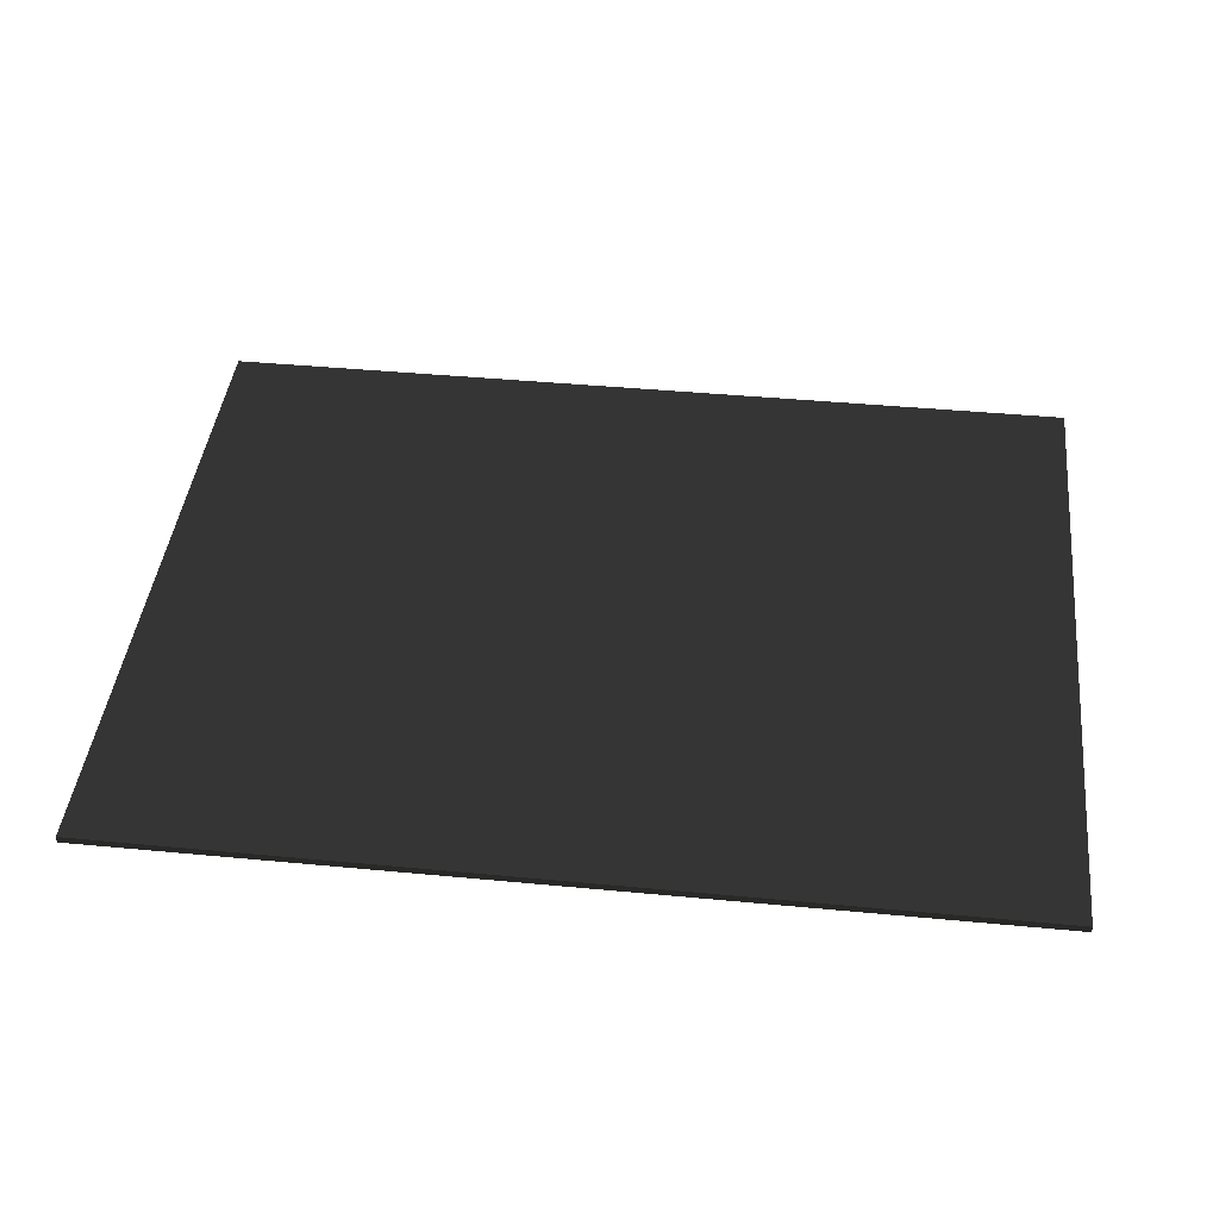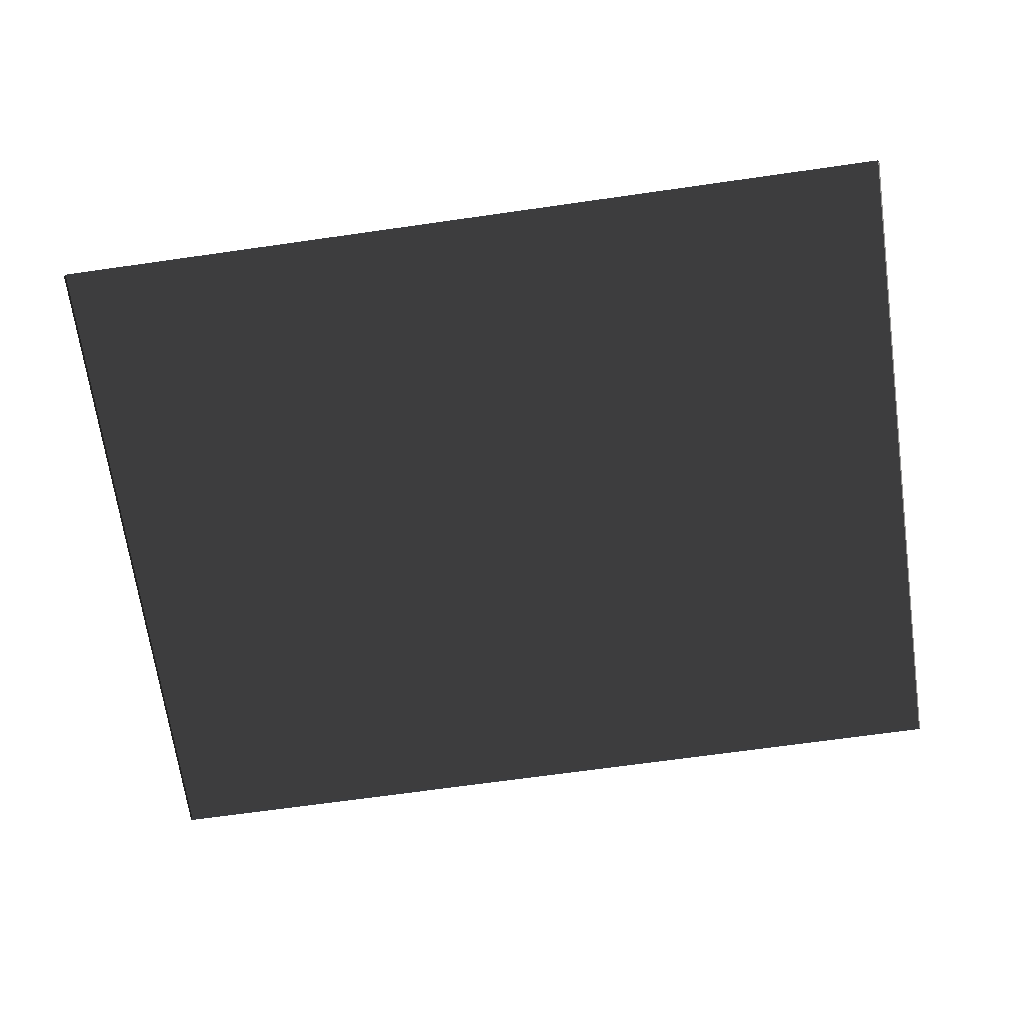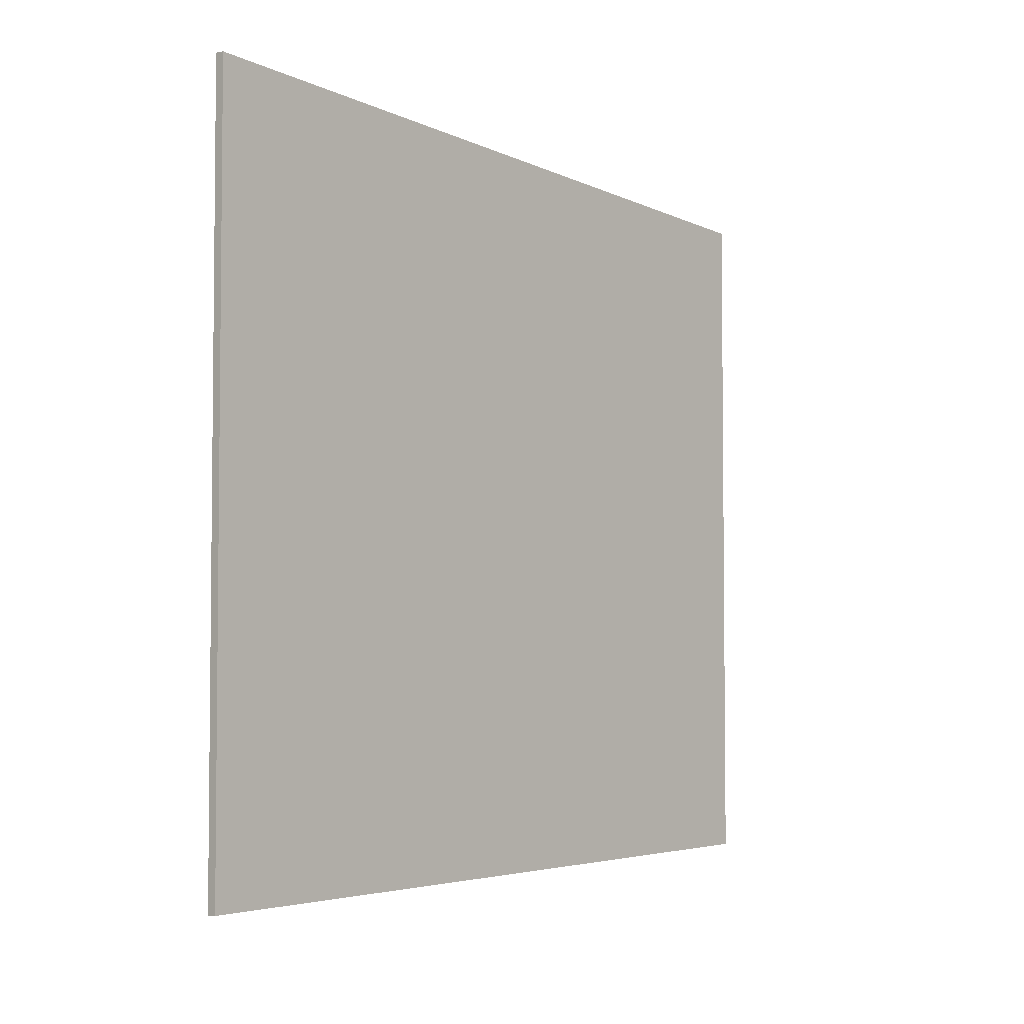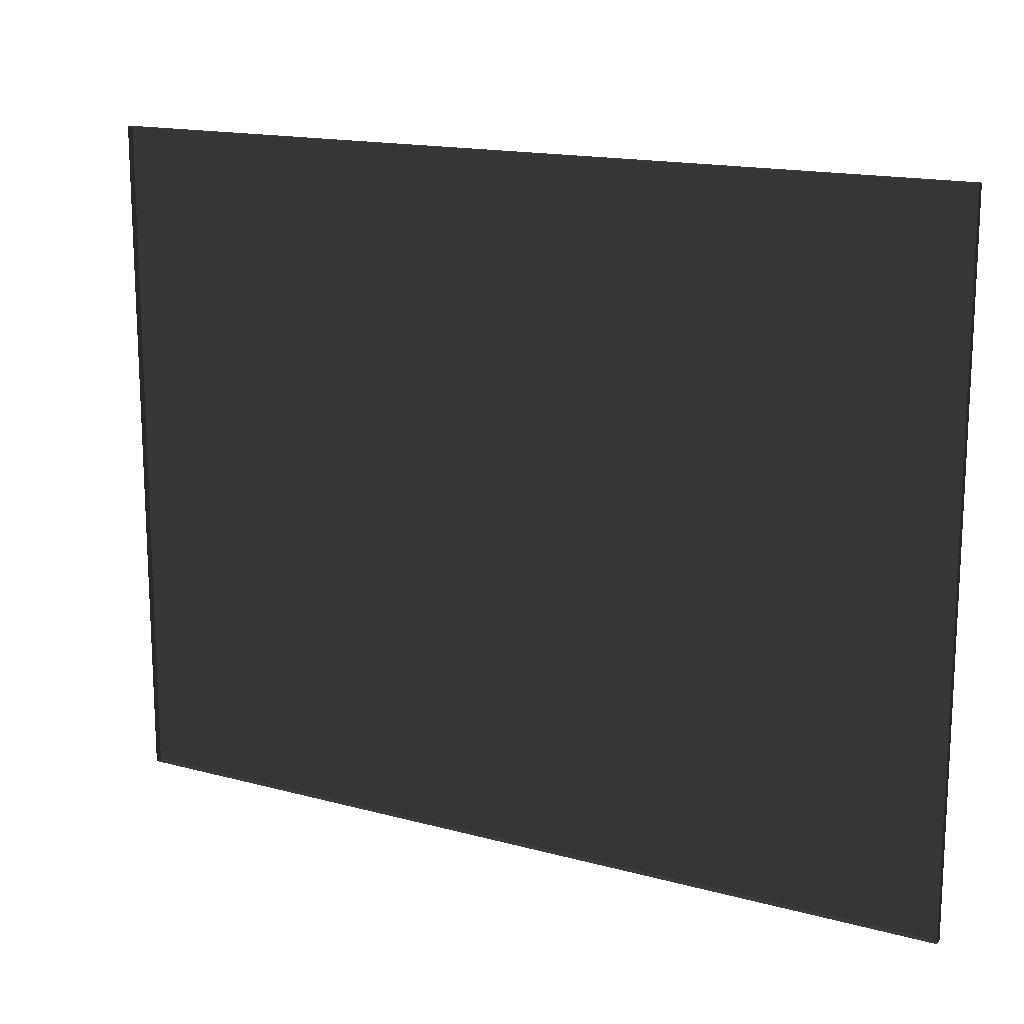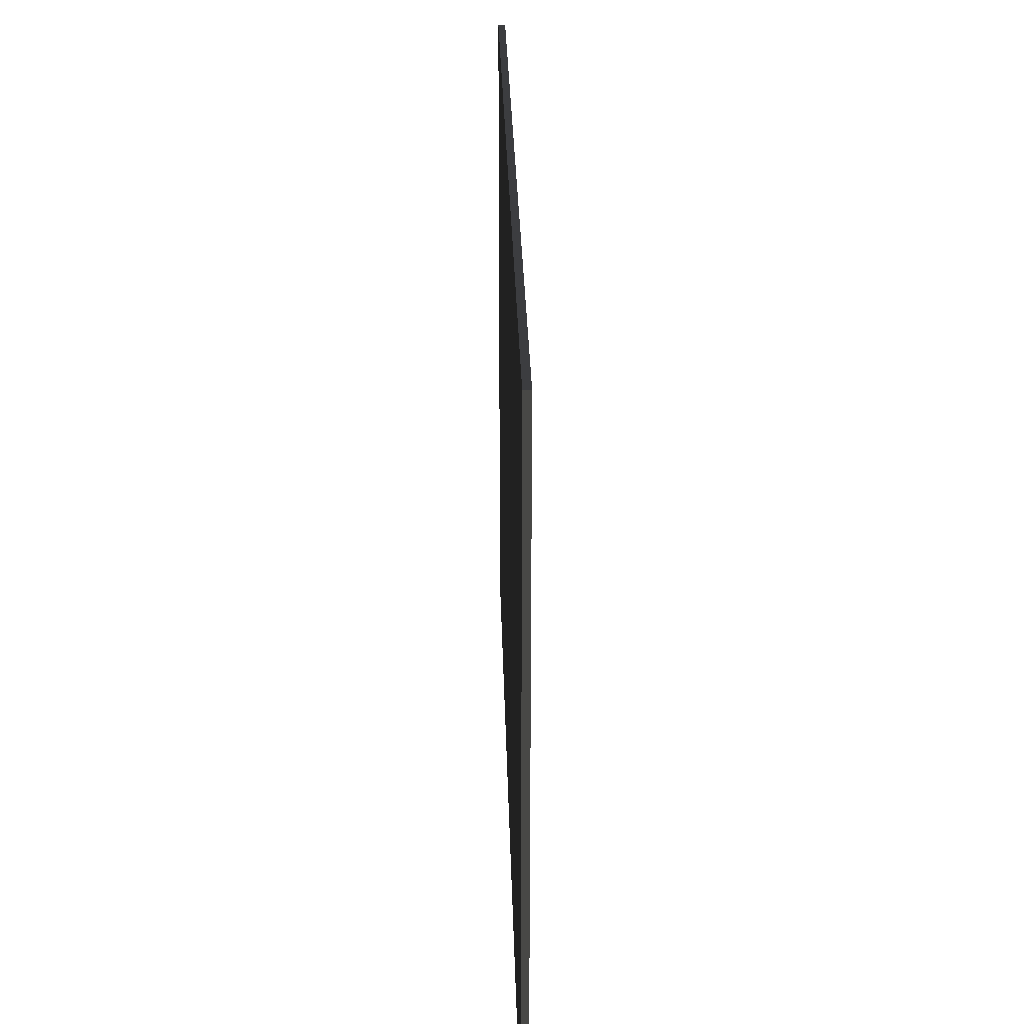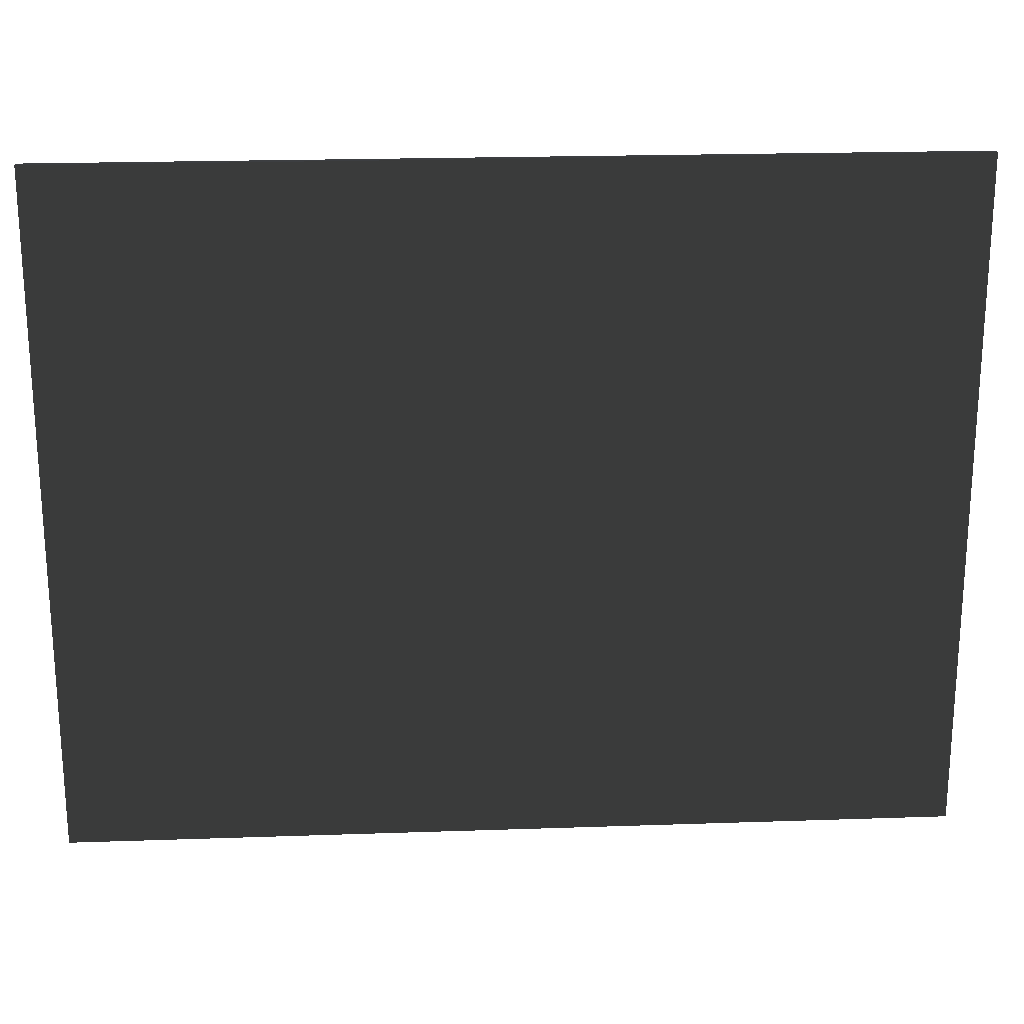
<metadata>
{"format":"obj","ext":"obj","renderer":"f3d","projection":"perspective","resolution":1024,"background":"white","views":[{"elev":43.2,"azim":6.4,"up":"+Z"},{"elev":-68.6,"azim":-171.9,"up":"+Z"},{"elev":-4.1,"azim":-58.1,"up":"+Y"},{"elev":15.7,"azim":-150.3,"up":"+Y"},{"elev":28.8,"azim":88.6,"up":"+Y"},{"elev":21.3,"azim":-3.5,"up":"+Y"}]}
</metadata>
<code>
v -0.55 -0.425 0.001217
v -0.55 0.425 0.001217
v 0.55 0.425 0.001217
v 0.55 -0.425 0.001216
v -0.55 -0.425 -0.0076
v -0.55 -0.425 0.001217
v 0.55 -0.425 0.001216
v 0.55 -0.425 -0.0076
v 0.55 -0.425 -0.0076
v 0.55 -0.425 0.001216
v 0.55 0.425 0.001217
v 0.55 0.425 -0.0076
v 0.55 0.425 -0.0076
v 0.55 0.425 0.001217
v -0.55 0.425 0.001217
v -0.55 0.425 -0.0076
v -0.55 0.425 -0.0076
v -0.55 0.425 0.001217
v -0.55 -0.425 0.001217
v -0.55 -0.425 -0.0076
g SIZ_ROOM_posters_001_1435_102
f 1 3 2
f 1 4 3
f 5 7 6
f 5 8 7
f 9 11 10
f 9 12 11
f 13 15 14
f 13 16 15
f 17 19 18
f 17 20 19

</code>
